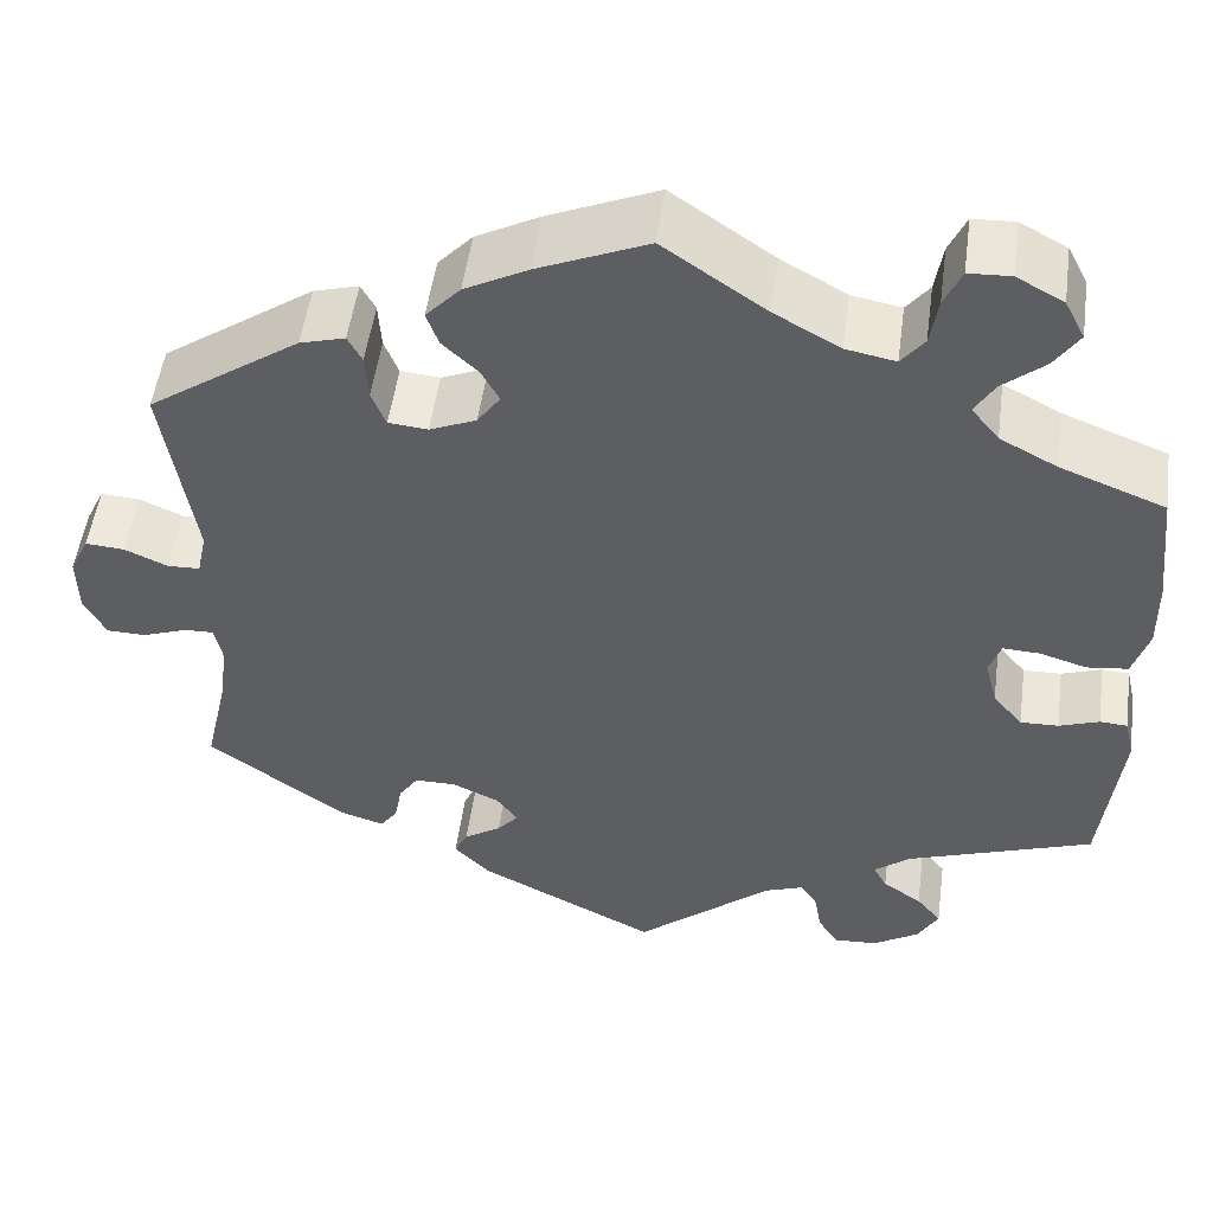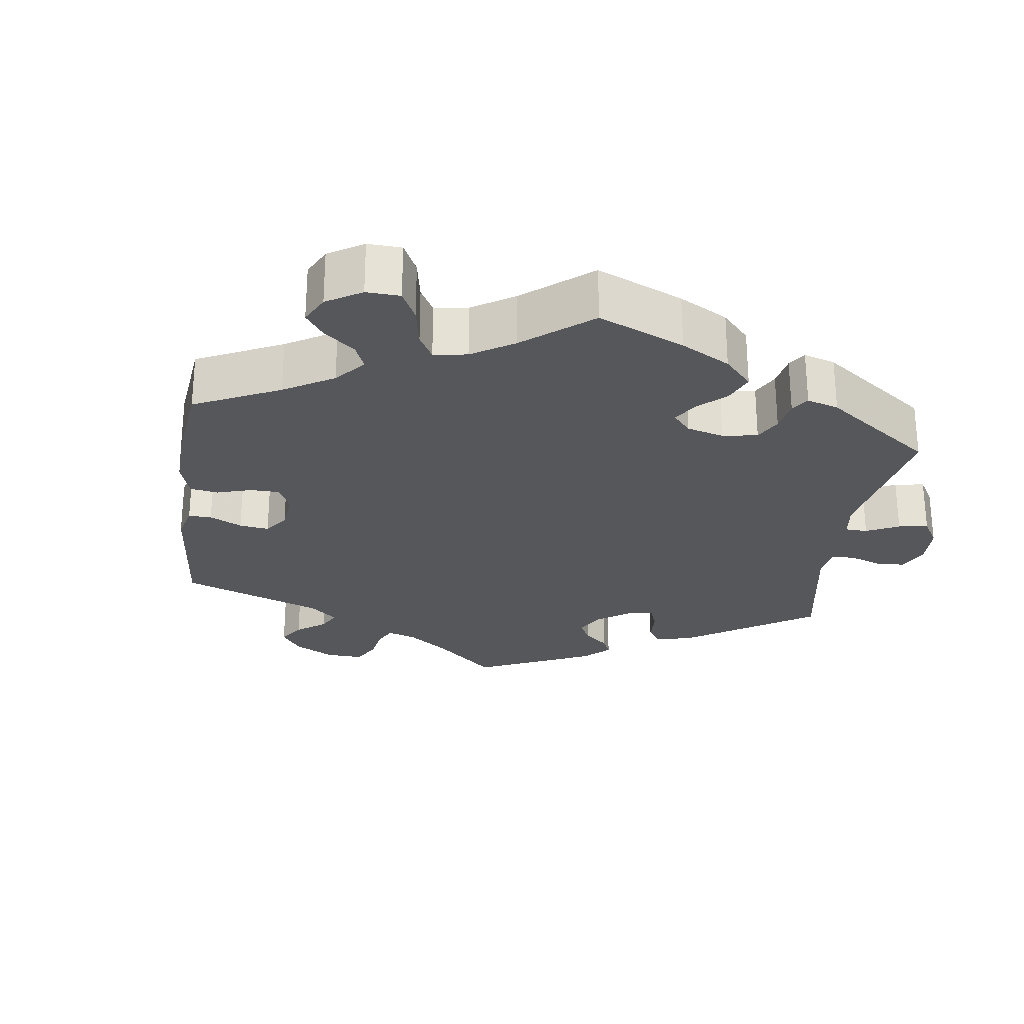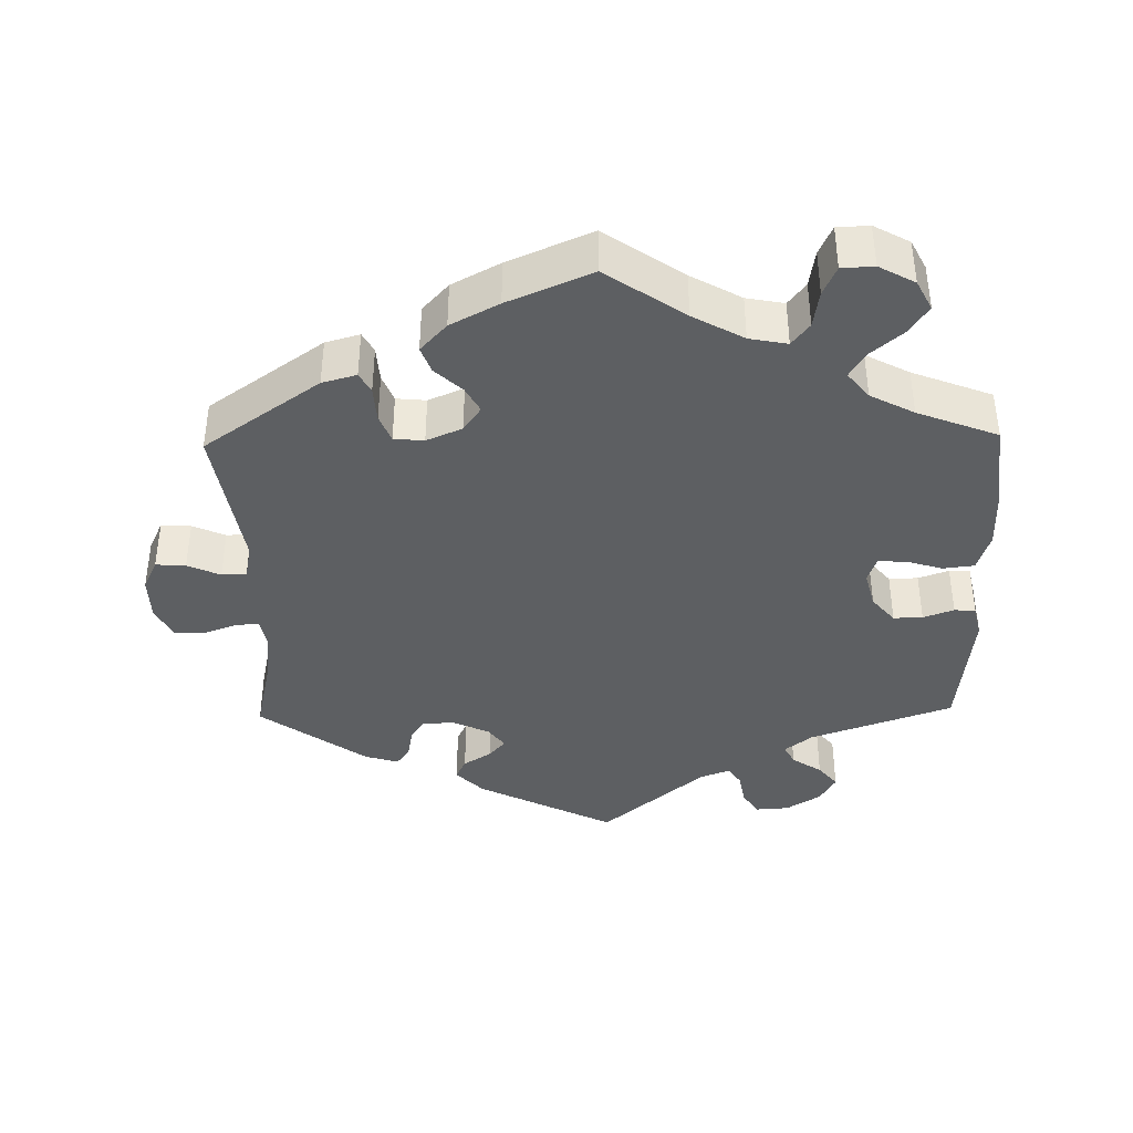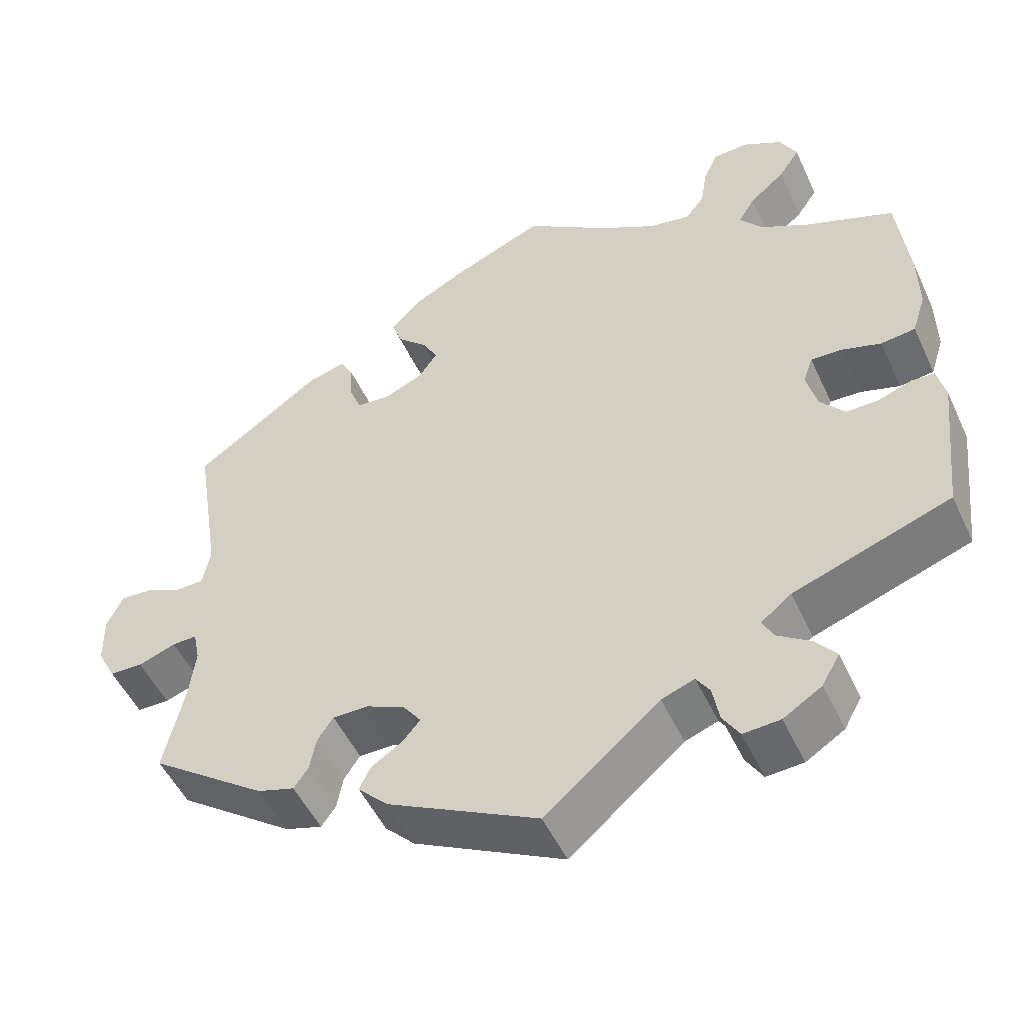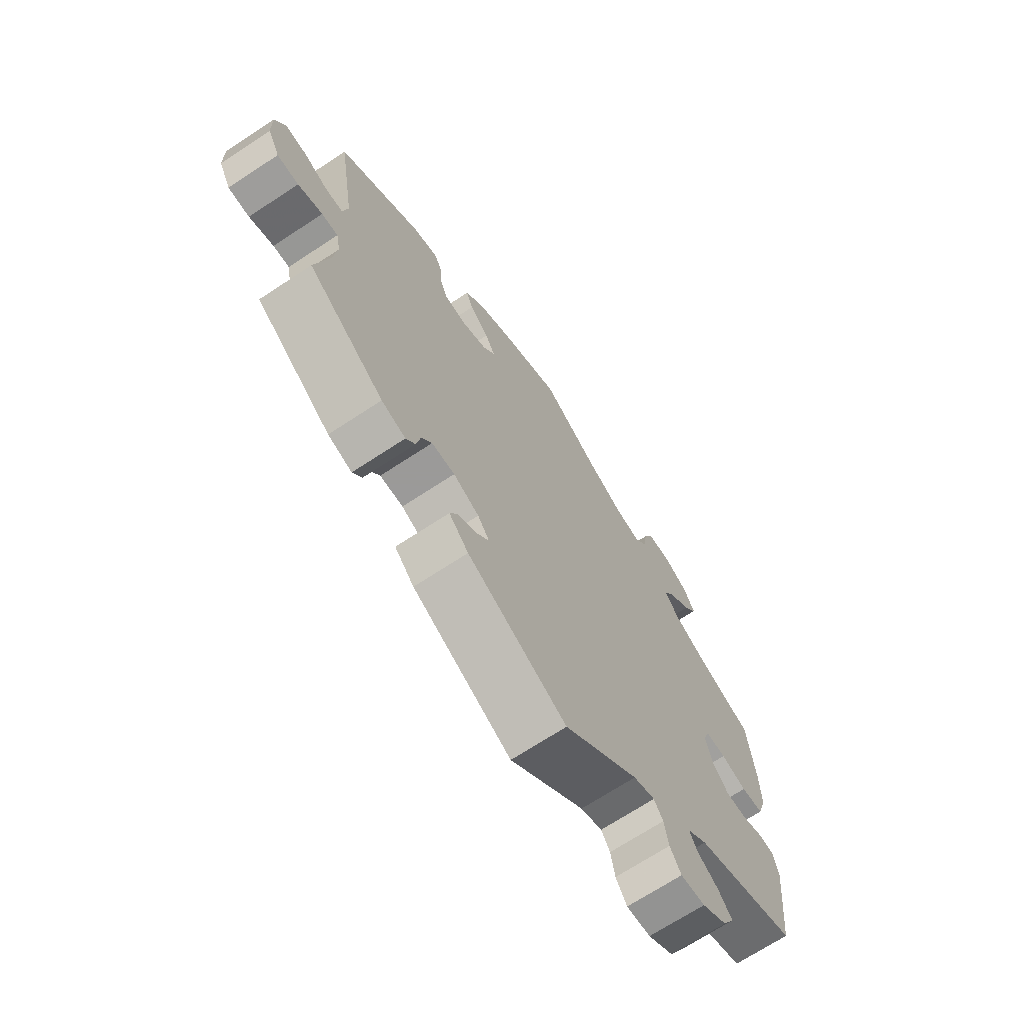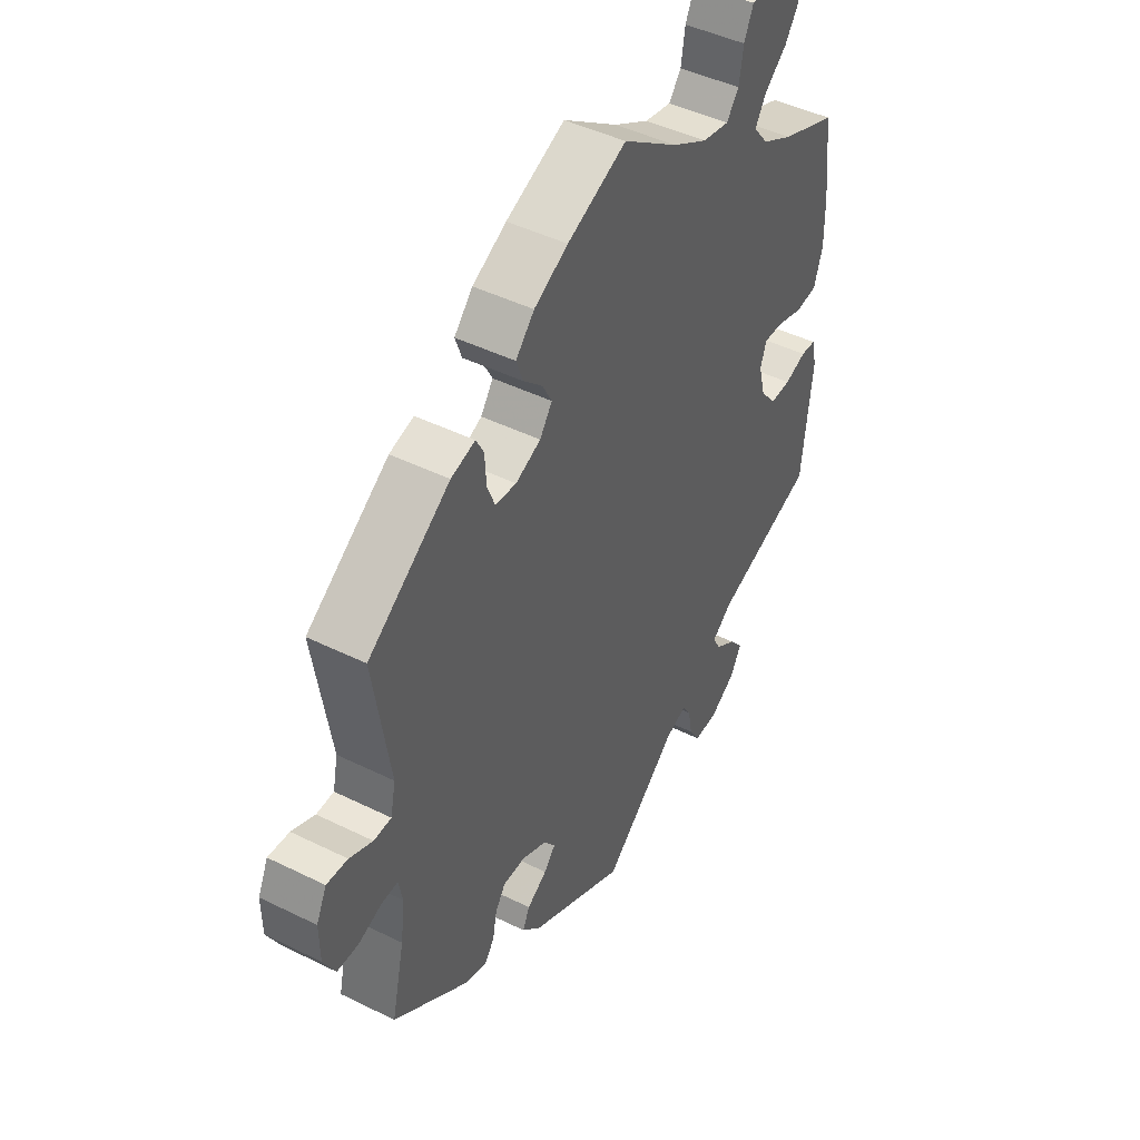
<metadata>
{"format":"obj","ext":"obj","renderer":"f3d","projection":"perspective","resolution":1024,"background":"white","views":[{"elev":51.5,"azim":7.7,"up":"+Z"},{"elev":-26.4,"azim":52.3,"up":"+Y"},{"elev":-39.7,"azim":1.2,"up":"+Y"},{"elev":-50.6,"azim":24.4,"up":"+Z"},{"elev":-69.5,"azim":-56.6,"up":"+Z"},{"elev":45.4,"azim":-60.3,"up":"+Z"}]}
</metadata>
<code>
v -0.476 0.07 -0.178
v -0.468 0.07 -0.113
v -0.476 0.07 -0.073
v -0.507 0.07 -0.074
v -0.554 0.07 -0.091
v -0.595 0.07 -0.09
v -0.618 0.07 -0.046
v -0.619 0.07 0.016
v -0.599 0.07 0.058
v -0.558 0.07 0.055
v -0.513 0.07 0.035
v -0.479 0.07 0.036
v -0.469 0.07 0.084
v -0.501 0.07 0.289
v -0.342 0.07 0.4
v -0.295 0.07 0.413
v -0.28 0.07 0.385
v -0.277 0.07 0.336
v -0.262 0.07 0.298
v -0.221 0.07 0.294
v -0.172 0.07 0.315
v -0.148 0.07 0.349
v -0.167 0.07 0.384
v -0.204 0.07 0.419
v -0.217 0.07 0.455
v -0.181 0.07 0.494
v -0.115 0.07 0.529
v 0 0.07 0.578
v 0.107 0.07 0.504
v 0.176 0.07 0.465
v 0.228 0.07 0.455
v 0.252 0.07 0.486
v 0.26 0.07 0.537
v 0.278 0.07 0.577
v 0.322 0.07 0.579
v 0.371 0.07 0.552
v 0.392 0.07 0.511
v 0.366 0.07 0.472
v 0.322 0.07 0.435
v 0.301 0.07 0.4
v 0.33 0.07 0.364
v 0.39 0.07 0.332
v 0.5 0.07 0.289
v 0.514 0.07 0.162
v 0.515 0.07 0.086
v 0.498 0.07 0.033
v 0.455 0.07 0.028
v 0.406 0.07 0.043
v 0.367 0.07 0.045
v 0.355 0.07 0.01
v 0.368 0.07 -0.041
v 0.399 0.07 -0.078
v 0.439 0.07 -0.077
v 0.481 0.07 -0.062
v 0.51 0.07 -0.064
v 0.52 0.07 -0.108
v 0.5 0.07 -0.289
v 0.304 0.07 -0.358
v 0.266 0.07 -0.388
v 0.28 0.07 -0.415
v 0.321 0.07 -0.443
v 0.347 0.07 -0.475
v 0.325 0.07 -0.514
v 0.277 0.07 -0.544
v 0.231 0.07 -0.547
v 0.21 0.07 -0.513
v 0.202 0.07 -0.468
v 0.185 0.07 -0.442
v 0.144 0.07 -0.457
v 0.001 0.07 -0.578
v -0.187 0.07 -0.482
v -0.224 0.07 -0.444
v -0.21 0.07 -0.415
v -0.171 0.07 -0.39
v -0.149 0.07 -0.364
v -0.171 0.07 -0.334
v -0.22 0.07 -0.311
v -0.264 0.07 -0.311
v -0.284 0.07 -0.341
v -0.292 0.07 -0.383
v -0.31 0.07 -0.408
v -0.356 0.07 -0.394
v -0.501 0.07 -0.289
v -0.476 0 -0.178
v -0.468 0 -0.113
v -0.476 0 -0.073
v -0.507 0 -0.074
v -0.554 0 -0.091
v -0.595 0 -0.09
v -0.618 0 -0.046
v -0.619 0 0.016
v -0.599 0 0.058
v -0.558 0 0.055
v -0.513 0 0.035
v -0.479 0 0.036
v -0.469 0 0.084
v -0.501 0 0.289
v -0.342 0 0.4
v -0.295 0 0.413
v -0.28 0 0.385
v -0.277 0 0.336
v -0.262 0 0.298
v -0.221 0 0.294
v -0.172 0 0.315
v -0.148 0 0.349
v -0.167 0 0.384
v -0.204 0 0.419
v -0.217 0 0.455
v -0.181 0 0.494
v -0.115 0 0.529
v 0 0 0.578
v 0.107 0 0.504
v 0.176 0 0.465
v 0.228 0 0.455
v 0.252 0 0.486
v 0.26 0 0.537
v 0.278 0 0.577
v 0.322 0 0.579
v 0.371 0 0.552
v 0.392 0 0.511
v 0.366 0 0.472
v 0.322 0 0.435
v 0.301 0 0.4
v 0.33 0 0.364
v 0.39 0 0.332
v 0.5 0 0.289
v 0.514 0 0.162
v 0.515 0 0.086
v 0.498 0 0.033
v 0.455 0 0.028
v 0.406 0 0.043
v 0.367 0 0.045
v 0.355 0 0.01
v 0.368 0 -0.041
v 0.399 0 -0.078
v 0.439 0 -0.077
v 0.481 0 -0.062
v 0.51 0 -0.064
v 0.52 0 -0.108
v 0.5 0 -0.289
v 0.304 0 -0.358
v 0.266 0 -0.388
v 0.28 0 -0.415
v 0.321 0 -0.443
v 0.347 0 -0.475
v 0.325 0 -0.514
v 0.277 0 -0.544
v 0.231 0 -0.547
v 0.21 0 -0.513
v 0.202 0 -0.468
v 0.185 0 -0.442
v 0.144 0 -0.457
v 0.001 0 -0.578
v -0.187 0 -0.482
v -0.224 0 -0.444
v -0.21 0 -0.415
v -0.171 0 -0.39
v -0.149 0 -0.364
v -0.171 0 -0.334
v -0.22 0 -0.311
v -0.264 0 -0.311
v -0.284 0 -0.341
v -0.292 0 -0.383
v -0.31 0 -0.408
v -0.356 0 -0.394
v -0.501 0 -0.289
f 82 83 1
f 79 80 81 82
f 78 79 82 1
f 77 78 1 2
f 76 77 2 3
f 71 72 73 74
f 69 70 71 74
f 68 69 74 75
f 64 65 66 67
f 64 67 68
f 63 64 68
f 60 61 62 63
f 59 60 63 68
f 58 59 68 75
f 53 54 55 56
f 52 53 56 57
f 51 52 57 58
f 45 46 47 48
f 45 48 49
f 42 43 44 45
f 41 42 45 49
f 40 41 49 50
f 36 37 38 39
f 36 39 40
f 35 36 40
f 32 33 34 35
f 32 35 40
f 31 32 40 50
f 26 27 28 29
f 26 29 30
f 23 24 25 26
f 22 23 26 30
f 21 22 30 31
f 15 16 17 18
f 13 14 15 18
f 12 13 18 19
f 8 9 10 11
f 8 11 12
f 7 8 12
f 4 5 6 7
f 3 4 7 12
f 76 3 12 19
f 20 21 31 50
f 51 58 75 76
f 50 51 76
f 19 20 50 76
f 84 166 165
f 165 164 163 162
f 84 165 162 161
f 85 84 161 160
f 86 85 160 159
f 157 156 155 154
f 157 154 153 152
f 158 157 152 151
f 150 149 148 147
f 151 150 147
f 151 147 146
f 146 145 144 143
f 151 146 143 142
f 158 151 142 141
f 139 138 137 136
f 140 139 136 135
f 141 140 135 134
f 131 130 129 128
f 132 131 128
f 128 127 126 125
f 132 128 125 124
f 133 132 124 123
f 122 121 120 119
f 123 122 119
f 123 119 118
f 118 117 116 115
f 123 118 115
f 133 123 115 114
f 112 111 110 109
f 113 112 109
f 109 108 107 106
f 113 109 106 105
f 114 113 105 104
f 101 100 99 98
f 101 98 97 96
f 102 101 96 95
f 94 93 92 91
f 95 94 91
f 95 91 90
f 90 89 88 87
f 95 90 87 86
f 102 95 86 159
f 133 114 104 103
f 159 158 141 134
f 159 134 133
f 159 133 103 102
f 1 84 85 2
f 2 85 86 3
f 3 86 87 4
f 4 87 88 5
f 5 88 89 6
f 6 89 90 7
f 7 90 91 8
f 8 91 92 9
f 9 92 93 10
f 10 93 94 11
f 11 94 95 12
f 12 95 96 13
f 13 96 97 14
f 14 97 98 15
f 15 98 99 16
f 16 99 100 17
f 17 100 101 18
f 18 101 102 19
f 19 102 103 20
f 20 103 104 21
f 21 104 105 22
f 22 105 106 23
f 23 106 107 24
f 24 107 108 25
f 25 108 109 26
f 26 109 110 27
f 27 110 111 28
f 28 111 112 29
f 29 112 113 30
f 30 113 114 31
f 31 114 115 32
f 32 115 116 33
f 33 116 117 34
f 34 117 118 35
f 35 118 119 36
f 36 119 120 37
f 37 120 121 38
f 38 121 122 39
f 39 122 123 40
f 40 123 124 41
f 41 124 125 42
f 42 125 126 43
f 43 126 127 44
f 44 127 128 45
f 45 128 129 46
f 46 129 130 47
f 47 130 131 48
f 48 131 132 49
f 49 132 133 50
f 50 133 134 51
f 51 134 135 52
f 52 135 136 53
f 53 136 137 54
f 54 137 138 55
f 55 138 139 56
f 56 139 140 57
f 57 140 141 58
f 58 141 142 59
f 59 142 143 60
f 60 143 144 61
f 61 144 145 62
f 62 145 146 63
f 63 146 147 64
f 64 147 148 65
f 65 148 149 66
f 66 149 150 67
f 67 150 151 68
f 68 151 152 69
f 69 152 153 70
f 70 153 154 71
f 71 154 155 72
f 72 155 156 73
f 73 156 157 74
f 74 157 158 75
f 75 158 159 76
f 76 159 160 77
f 77 160 161 78
f 78 161 162 79
f 79 162 163 80
f 80 163 164 81
f 81 164 165 82
f 82 165 166 83
f 83 166 84 1

</code>
